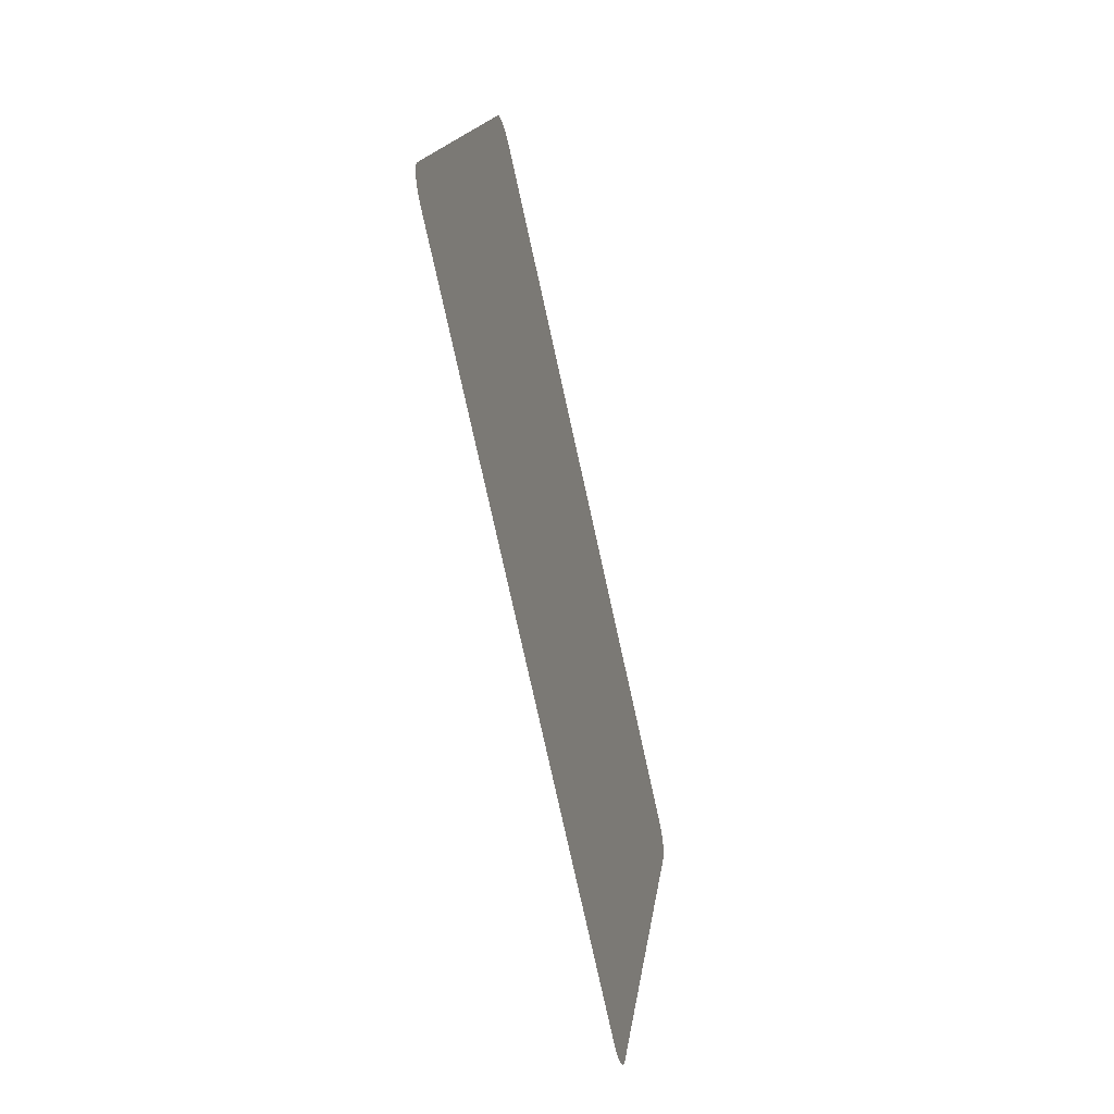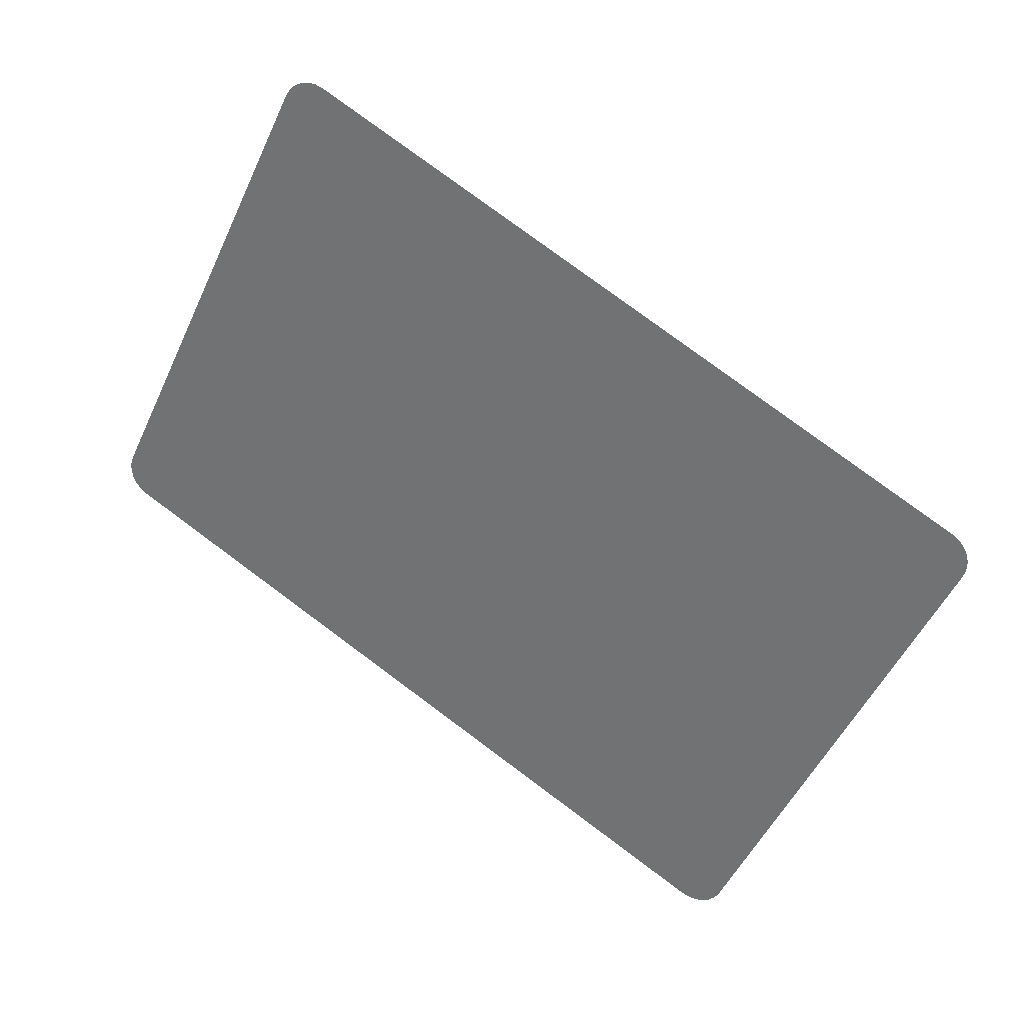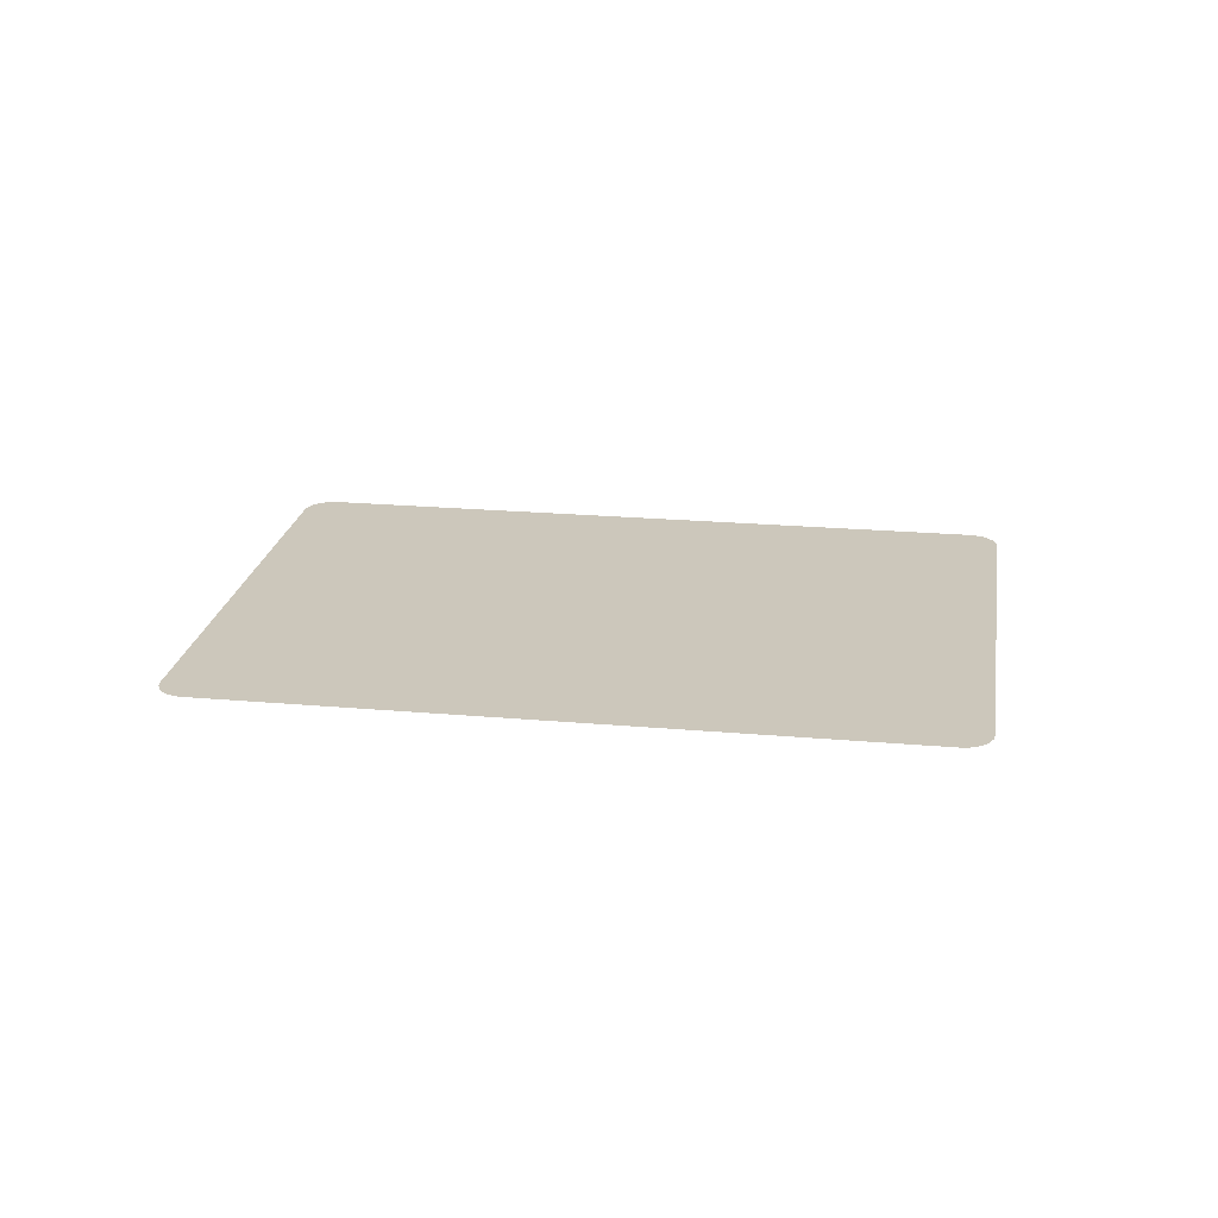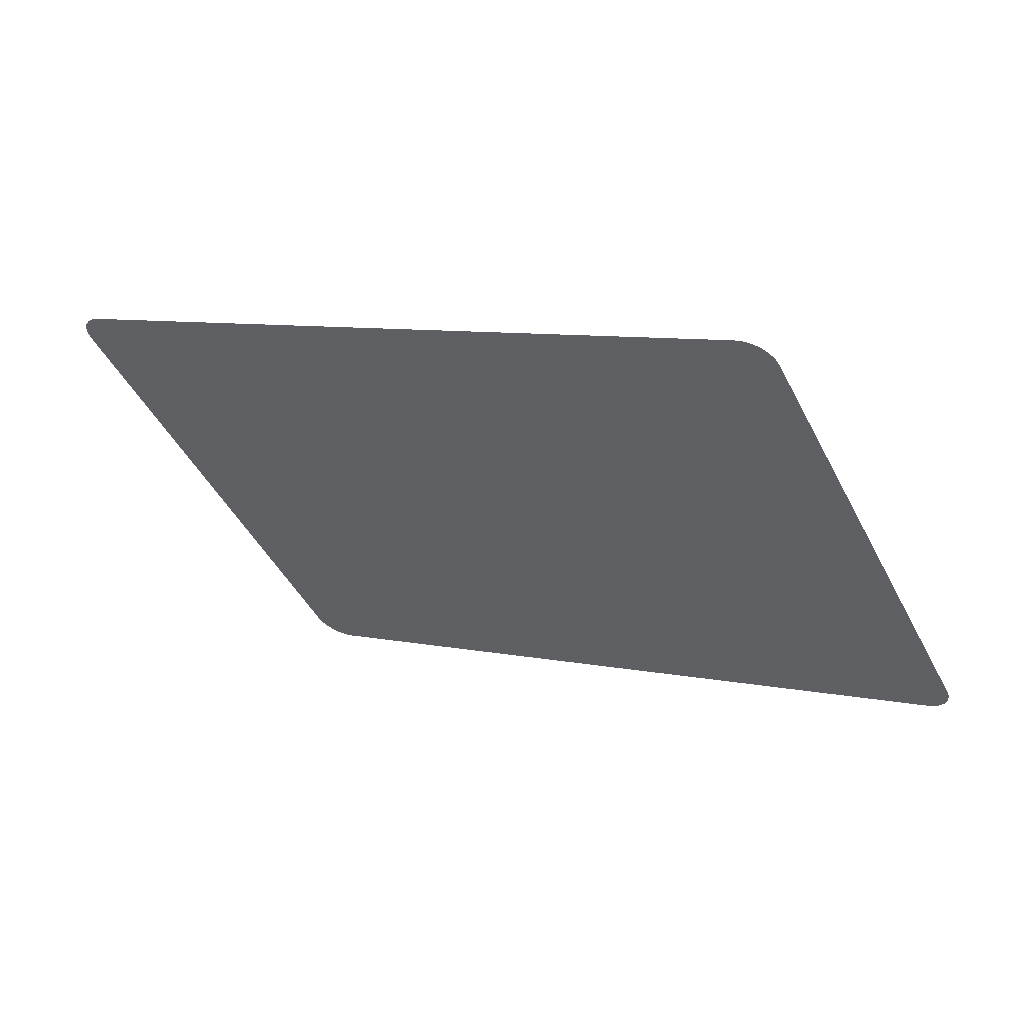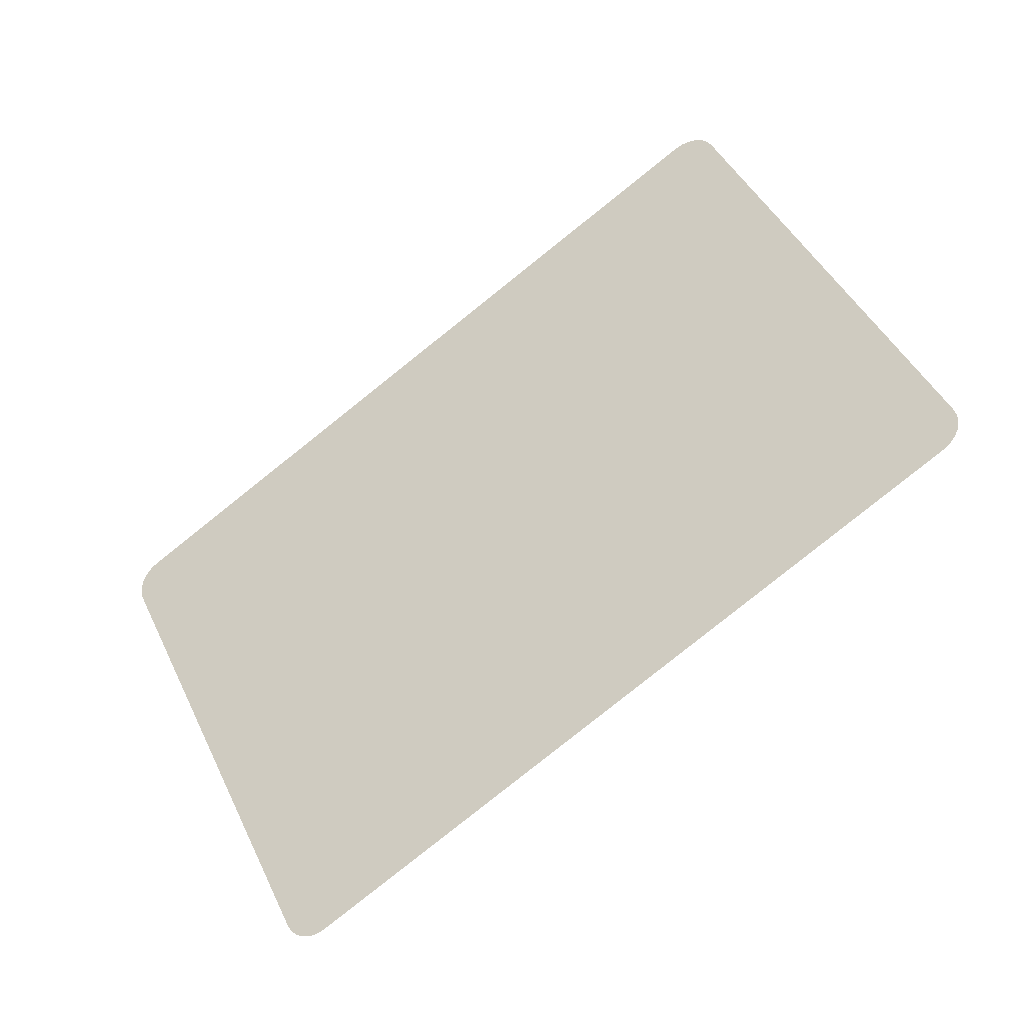
<metadata>
{"format":"obj","ext":"obj","renderer":"f3d","projection":"perspective","resolution":1024,"background":"white","views":[{"elev":-50.9,"azim":-76.1,"up":"+Z"},{"elev":30.3,"azim":26.9,"up":"+Z"},{"elev":21.7,"azim":34.9,"up":"+Y"},{"elev":59.5,"azim":-157.9,"up":"+Z"},{"elev":-36.9,"azim":-150.5,"up":"+Z"}]}
</metadata>
<code>
v -3.355 0.01737 4.95
v -3.336 0.01737 4.98
v -3.31 0.01737 5.003
v -3.278 0.01737 5.019
v -3.244 0.01737 5.026
v -3.209 0.01737 5.024
v -3.176 0.01737 5.012
v -0.3512 0.01737 3.636
v -0.3219 0.01737 3.617
v -0.2986 0.01737 3.59
v -0.2829 0.01737 3.559
v -0.2759 0.01737 3.525
v -0.2781 0.01737 3.489
v -0.2892 0.01737 3.456
v -1.246 0.01737 1.493
v -1.265 0.01737 1.464
v -1.291 0.01737 1.44
v -1.323 0.01737 1.425
v -1.357 0.01737 1.418
v -1.392 0.01737 1.42
v -1.426 0.01737 1.431
v -4.25 0.01737 2.807
v -4.279 0.01737 2.827
v -4.303 0.01737 2.853
v -4.318 0.01737 2.884
v -4.325 0.01737 2.919
v -4.323 0.01737 2.954
v -4.312 0.01737 2.987
f 2 28 1
f 28 2 27
f 27 2 3
f 27 3 26
f 26 3 4
f 26 4 25
f 25 4 5
f 25 5 24
f 24 5 6
f 24 6 23
f 23 6 7
f 23 7 22
f 22 7 8
f 22 8 21
f 21 8 9
f 21 9 20
f 20 9 10
f 20 10 19
f 19 10 11
f 19 11 18
f 18 11 12
f 18 12 17
f 17 12 13
f 17 13 16
f 16 13 14
f 16 14 15

</code>
